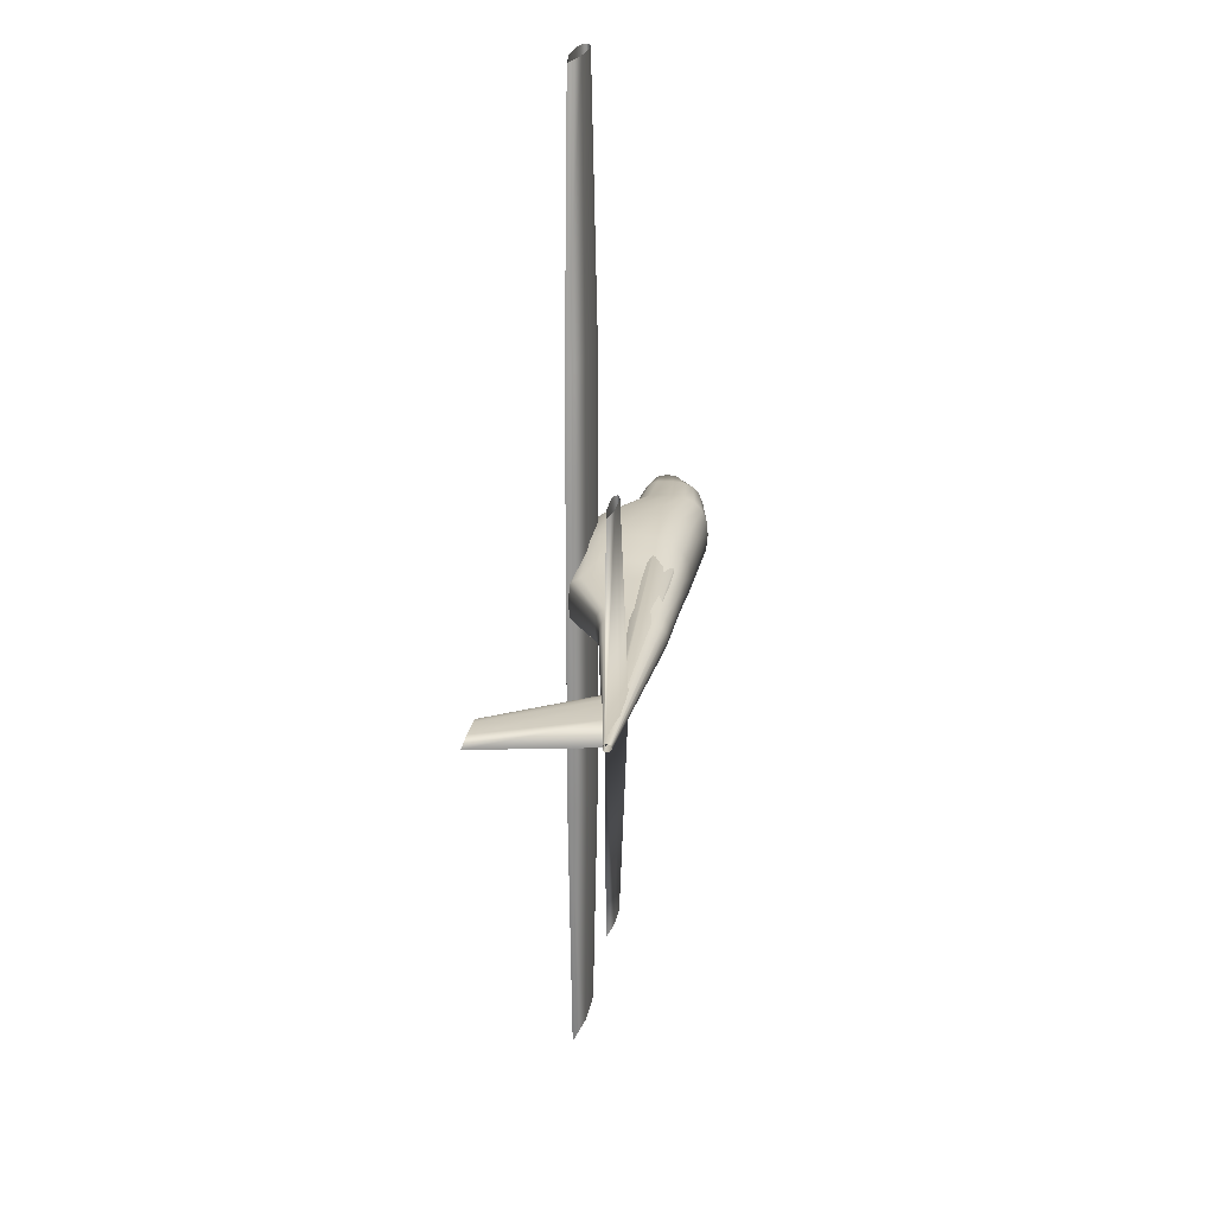
<metadata>
{"format":"obj","ext":"obj","renderer":"f3d","projection":"perspective","resolution":1024,"background":"white","views":[{"elev":21.9,"azim":99.2,"up":"+Y"}]}
</metadata>
<code>
v 0.02721 -0.001837 0.034
v -0.0347 -0.001837 0.02543
v -0.08113 -0.001837 0.02472
v -0.09274 -0.001837 0.02507
v -0.1043 -0.001837 0.02543
v -0.1121 -0.001837 0.02686
v -0.1198 -0.001837 0.02829
v -0.1276 -0.001837 0.03329
v -0.1276 -0.001837 0.03472
v -0.1198 -0.001837 0.03972
v -0.1121 -0.001837 0.04114
v -0.1043 -0.001837 0.04257
v -0.0966 -0.001837 0.04293
v -0.08113 -0.001837 0.04329
v -0.0347 -0.001837 0.04257
v 0.02576 0.2239 0.034
v -0.0363 0.2239 0.02541
v -0.08284 0.2239 0.02469
v -0.09448 0.2239 0.02505
v -0.1061 0.2239 0.02541
v -0.1139 0.2239 0.02684
v -0.1216 0.2239 0.02827
v -0.1294 0.2239 0.03329
v -0.1294 0.2239 0.03472
v -0.1216 0.2239 0.03973
v -0.1139 0.2239 0.04116
v -0.1061 0.2239 0.04259
v -0.09835 0.2239 0.04295
v -0.08284 0.2239 0.04331
v -0.0363 0.2239 0.04259
v 0.02721 0.001814 0.034
v -0.0347 0.001814 0.02543
v -0.08113 0.001814 0.02472
v -0.09274 0.001814 0.02507
v -0.1043 0.001814 0.02543
v -0.1121 0.001814 0.02686
v -0.1198 0.001814 0.02829
v -0.1276 0.001814 0.03329
v -0.1276 0.001814 0.03472
v -0.1198 0.001814 0.03972
v -0.1121 0.001814 0.04114
v -0.1043 0.001814 0.04257
v -0.0966 0.001814 0.04293
v -0.08113 0.001814 0.04329
v -0.0347 0.001814 0.04257
v 0.02576 -0.224 0.034
v -0.0363 -0.224 0.02541
v -0.08284 -0.224 0.02469
v -0.09448 -0.224 0.02505
v -0.1061 -0.224 0.02541
v -0.1139 -0.224 0.02684
v -0.1216 -0.224 0.02827
v -0.1294 -0.224 0.03329
v -0.1294 -0.224 0.03472
v -0.1216 -0.224 0.03973
v -0.1139 -0.224 0.04116
v -0.1061 -0.224 0.04259
v -0.09835 -0.224 0.04295
v -0.08284 -0.224 0.04331
v -0.0363 -0.224 0.04259
v -0.01151 0.5 0.03699
v -0.05487 0.5 0.03098
v -0.08738 0.5 0.03048
v -0.09551 0.5 0.03074
v -0.1036 0.5 0.03098
v -0.1091 0.5 0.03199
v -0.1145 0.5 0.03299
v -0.1199 0.5 0.03649
v -0.1199 0.5 0.03749
v -0.1145 0.5 0.04099
v -0.1091 0.5 0.04199
v -0.1036 0.5 0.04299
v -0.09822 0.5 0.04324
v -0.08738 0.5 0.04349
v -0.05487 0.5 0.04299
v -0.01151 -0.5 0.03699
v -0.05487 -0.5 0.03098
v -0.08738 -0.5 0.03048
v -0.09551 -0.5 0.03074
v -0.1036 -0.5 0.03098
v -0.1091 -0.5 0.03199
v -0.1145 -0.5 0.03299
v -0.1199 -0.5 0.03649
v -0.1199 -0.5 0.03749
v -0.1145 -0.5 0.04099
v -0.1091 -0.5 0.04199
v -0.1036 -0.5 0.04299
v -0.09822 -0.5 0.04324
v -0.08738 -0.5 0.04349
v -0.05487 -0.5 0.04299
v 0.3236 -1.148e-05 -0.05164
v 0.281 -1.148e-05 -0.05754
v 0.249 -1.148e-05 -0.05804
v 0.241 -1.148e-05 -0.05779
v 0.233 -1.148e-05 -0.05754
v 0.2277 -1.148e-05 -0.05656
v 0.2223 -1.148e-05 -0.05557
v 0.217 -1.148e-05 -0.05213
v 0.217 -1.148e-05 -0.05114
v 0.2223 -1.148e-05 -0.0477
v 0.2277 -1.148e-05 -0.04671
v 0.233 -1.148e-05 -0.04573
v 0.2383 -1.148e-05 -0.04548
v 0.249 -1.148e-05 -0.04524
v 0.281 -1.148e-05 -0.04573
v 0.3089 0.1914 -0.04994
v 0.2844 0.1914 -0.05333
v 0.266 0.1914 -0.05362
v 0.2614 0.1914 -0.05347
v 0.2568 0.1914 -0.05333
v 0.2537 0.1914 -0.05277
v 0.2507 0.1914 -0.0522
v 0.2476 0.1914 -0.05022
v 0.2476 0.1914 -0.04966
v 0.2507 0.1914 -0.04768
v 0.2537 0.1914 -0.04711
v 0.2568 0.1914 -0.04655
v 0.2599 0.1914 -0.04641
v 0.266 0.1914 -0.04626
v 0.2844 0.1914 -0.04655
v 0.3089 -0.1914 -0.04994
v 0.2844 -0.1914 -0.05333
v 0.266 -0.1914 -0.05362
v 0.2614 -0.1914 -0.05347
v 0.2568 -0.1914 -0.05333
v 0.2537 -0.1914 -0.05277
v 0.2507 -0.1914 -0.0522
v 0.2476 -0.1914 -0.05022
v 0.2476 -0.1914 -0.04966
v 0.2507 -0.1914 -0.04768
v 0.2537 -0.1914 -0.04711
v 0.2568 -0.1914 -0.04655
v 0.2599 -0.1914 -0.04641
v 0.266 -0.1914 -0.04626
v 0.2844 -0.1914 -0.04655
v -0.2807 0.02185 -0.01822
v -0.2807 0.02126 -0.01478
v -0.2807 0.01945 -0.01332
v -0.2807 0.01631 -0.01238
v -0.2807 0.01145 -0.01184
v -0.2807 -1.148e-05 -0.01166
v -0.2807 -0.01147 -0.01184
v -0.2807 -0.01633 -0.01238
v -0.2807 -0.01947 -0.01332
v -0.2807 -0.02128 -0.01478
v -0.2807 -0.02187 -0.01822
v -0.2807 -0.02099 -0.02073
v -0.2807 -0.01839 -0.02247
v -0.2807 -0.01415 -0.02374
v -0.2807 -0.008358 -0.02452
v -0.2807 -1.148e-05 -0.02479
v -0.2807 0.008335 -0.02452
v -0.2807 0.01413 -0.02374
v -0.2807 0.01836 -0.02247
v -0.2807 0.02097 -0.02073
v -0.276 0.03105 -0.02275
v -0.276 0.0302 -0.01249
v -0.276 0.02763 -0.008136
v -0.276 0.02318 -0.005329
v -0.276 0.01627 -0.003708
v -0.276 -1.148e-05 -0.003175
v -0.276 -0.01629 -0.003708
v -0.276 -0.0232 -0.005329
v -0.276 -0.02765 -0.008136
v -0.276 -0.03022 -0.01249
v -0.276 -0.03107 -0.02275
v -0.276 -0.02982 -0.03023
v -0.276 -0.02612 -0.03541
v -0.276 -0.0201 -0.03921
v -0.276 -0.01187 -0.04154
v -0.276 -1.148e-05 -0.04233
v -0.276 0.01185 -0.04154
v -0.276 0.02008 -0.03921
v -0.276 0.02609 -0.03541
v -0.276 0.02979 -0.03023
v -0.2487 0.03371 -0.0301
v -0.2487 0.03279 -0.01341
v -0.2487 0.03 -0.006329
v -0.2487 0.02516 -0.001763
v -0.2487 0.01766 0.0008741
v -0.2487 -1.148e-05 0.00174
v -0.2487 -0.01769 0.0008741
v -0.2487 -0.02519 -0.001763
v -0.2487 -0.03002 -0.006329
v -0.2487 -0.03281 -0.01341
v -0.2487 -0.03373 -0.0301
v -0.2487 -0.03237 -0.04226
v -0.2487 -0.02835 -0.0507
v -0.2487 -0.02182 -0.05686
v -0.2487 -0.01288 -0.06066
v -0.2487 -1.148e-05 -0.06194
v -0.2487 0.01286 -0.06066
v -0.2487 0.0218 -0.05686
v -0.2487 0.02833 -0.0507
v -0.2487 0.03235 -0.04226
v -0.1853 0.04092 -0.03555
v -0.1853 0.03981 -0.01514
v -0.1853 0.03642 -0.006483
v -0.1853 0.03055 -0.0008996
v -0.1853 0.02145 0.002325
v -0.1853 -1.148e-05 0.003385
v -0.1853 -0.02147 0.002325
v -0.1853 -0.03057 -0.0008996
v -0.1853 -0.03644 -0.006483
v -0.1853 -0.03983 -0.01514
v -0.1853 -0.04094 -0.03555
v -0.1853 -0.03929 -0.05041
v -0.1853 -0.03441 -0.06073
v -0.1853 -0.02649 -0.06827
v -0.1853 -0.01564 -0.07292
v -0.1853 -1.148e-05 -0.07449
v -0.1853 0.01561 -0.07292
v -0.1853 0.02646 -0.06827
v -0.1853 0.03439 -0.06073
v -0.1853 0.03927 -0.05041
v -0.1276 0.04264 -0.01765
v -0.1276 0.04148 0.01187
v -0.1276 0.03795 0.02439
v -0.1276 0.03183 0.03247
v -0.1276 0.02235 0.03713
v -0.1276 -1.148e-05 0.03866
v -0.1276 -0.02237 0.03713
v -0.1276 -0.03186 0.03247
v -0.1276 -0.03797 0.02439
v -0.1276 -0.0415 0.01187
v -0.1276 -0.04267 -0.01765
v -0.1276 -0.04095 -0.03915
v -0.1276 -0.03586 -0.05407
v -0.1276 -0.0276 -0.06498
v -0.1276 -0.01629 -0.07169
v -0.1276 -1.148e-05 -0.07396
v -0.1276 0.01627 -0.07169
v -0.1276 0.02758 -0.06498
v -0.1276 0.03584 -0.05407
v -0.1276 0.04092 -0.03915
v -0.06404 0.04116 -0.01747
v -0.06404 0.04004 0.01184
v -0.06404 0.03663 0.02428
v -0.06404 0.03072 0.0323
v -0.06404 0.02157 0.03693
v -0.06404 -1.148e-05 0.03846
v -0.06404 -0.02159 0.03693
v -0.06404 -0.03075 0.0323
v -0.06404 -0.03665 0.02428
v -0.06404 -0.04006 0.01184
v -0.06404 -0.04118 -0.01747
v -0.06404 -0.03952 -0.03883
v -0.06404 -0.03461 -0.05365
v -0.06404 -0.02664 -0.06448
v -0.06404 -0.01573 -0.07115
v -0.06404 -1.148e-05 -0.0734
v -0.06404 0.01571 -0.07115
v -0.06404 0.02662 -0.06448
v -0.06404 0.03459 -0.05365
v -0.06404 0.0395 -0.03883
v -0.01923 0.03125 -0.01806
v -0.01923 0.0304 0.01075
v -0.01923 0.02781 0.02297
v -0.01923 0.02333 0.03084
v -0.01923 0.01638 0.0354
v -0.01923 -1.148e-05 0.03689
v -0.01923 -0.0164 0.0354
v -0.01923 -0.02335 0.03084
v -0.01923 -0.02784 0.02297
v -0.01923 -0.03043 0.01075
v -0.01923 -0.03128 -0.01806
v -0.01923 -0.03002 -0.03904
v -0.01923 -0.02629 -0.0536
v -0.01923 -0.02023 -0.06424
v -0.01923 -0.01195 -0.07079
v -0.01923 -1.148e-05 -0.07301
v -0.01923 0.01192 -0.07079
v -0.01923 0.02021 -0.06424
v -0.01923 0.02627 -0.0536
v -0.01923 0.02999 -0.03904
v 0.01465 0.02761 -0.0185
v 0.01465 0.02685 0.009916
v 0.01465 0.02457 0.02197
v 0.01465 0.02061 0.02974
v 0.01465 0.01447 0.03423
v 0.01465 -1.148e-05 0.03571
v 0.01465 -0.01449 0.03423
v 0.01465 -0.02063 0.02974
v 0.01465 -0.02459 0.02197
v 0.01465 -0.02688 0.009916
v 0.01465 -0.02763 -0.0185
v 0.01465 -0.02652 -0.03919
v 0.01465 -0.02322 -0.05356
v 0.01465 -0.01787 -0.06406
v 0.01465 -0.01055 -0.07052
v 0.01465 -1.148e-05 -0.07271
v 0.01465 0.01053 -0.07052
v 0.01465 0.01785 -0.06406
v 0.01465 0.0232 -0.05356
v 0.01465 0.02649 -0.03919
v 0.07584 0.02192 -0.037
v 0.07584 0.02133 -0.01857
v 0.07584 0.01951 -0.01075
v 0.07584 0.01636 -0.005703
v 0.07584 0.01149 -0.002791
v 0.07584 -1.148e-05 -0.001833
v 0.07584 -0.01151 -0.002791
v 0.07584 -0.01639 -0.005703
v 0.07584 -0.01953 -0.01075
v 0.07584 -0.02135 -0.01857
v 0.07584 -0.02195 -0.037
v 0.07584 -0.02106 -0.05043
v 0.07584 -0.01845 -0.05975
v 0.07584 -0.0142 -0.06656
v 0.07584 -0.008385 -0.07075
v 0.07584 -1.148e-05 -0.07217
v 0.07584 0.008362 -0.07075
v 0.07584 0.01418 -0.06656
v 0.07584 0.01842 -0.05975
v 0.07584 0.02104 -0.05043
v 0.09551 0.01935 -0.04006
v 0.09551 0.01883 -0.02332
v 0.09551 0.01722 -0.01622
v 0.09551 0.01445 -0.01164
v 0.09551 0.01014 -0.008994
v 0.09551 -1.148e-05 -0.008125
v 0.09551 -0.01016 -0.008994
v 0.09551 -0.01447 -0.01164
v 0.09551 -0.01725 -0.01622
v 0.09551 -0.01885 -0.02332
v 0.09551 -0.01938 -0.04006
v 0.09551 -0.0186 -0.05225
v 0.09551 -0.01629 -0.06071
v 0.09551 -0.01254 -0.0669
v 0.09551 -0.007405 -0.07071
v 0.09551 -1.148e-05 -0.07199
v 0.09551 0.007382 -0.07071
v 0.09551 0.01251 -0.0669
v 0.09551 0.01627 -0.06071
v 0.09551 0.01857 -0.05225
v 0.3318 0.003817 -0.05482
v 0.3318 0.003713 -0.05282
v 0.3318 0.003396 -0.05196
v 0.3318 0.002846 -0.05142
v 0.3318 0.001995 -0.0511
v 0.3318 -0.002018 -0.0511
v 0.3318 -0.002869 -0.05142
v 0.3318 -0.003419 -0.05196
v 0.3318 -0.003736 -0.05282
v 0.3318 -0.00384 -0.05482
v 0.3318 -0.003685 -0.05628
v 0.3318 -0.003229 -0.0573
v 0.3318 -0.002487 -0.05804
v 0.3318 -0.001473 -0.0585
v 0.3318 -1.148e-05 -0.05865
v 0.3318 0.00145 -0.0585
v 0.3318 0.002464 -0.05804
v 0.3318 0.003206 -0.0573
v 0.3318 0.003662 -0.05628
v -0.3048 -0.000122 -0.01934
v -0.3048 -8.938e-05 -0.01896
v -0.3048 -1.148e-05 -0.0188
v -0.3048 6.641e-05 -0.01896
v -0.3048 9.904e-05 -0.01934
v -0.3048 6.641e-05 -0.01971
v -0.3048 -1.148e-05 -0.01987
v -0.3048 -8.938e-05 -0.01971
v -0.2599 0.02181 -0.02123
v -0.2599 0.01541 -0.007708
v -0.2599 -1.148e-05 -0.002109
v -0.2599 -0.01544 -0.007708
v -0.2599 -0.02183 -0.02123
v -0.2599 -0.01544 -0.03474
v -0.2599 -1.148e-05 -0.04034
v -0.2599 0.01541 -0.03474
v -0.2323 0.01277 -0.03495
v -0.2323 0.009029 -0.02587
v -0.2323 -1.148e-05 -0.02211
v -0.2323 -0.009051 -0.02587
v -0.2323 -0.0128 -0.03495
v -0.2323 -0.009051 -0.04403
v -0.2323 -1.148e-05 -0.04779
v -0.2323 0.009029 -0.04403
v -0.1276 0.04046 -0.03568
v -0.1276 0.0286 -0.008612
v -0.1276 -1.148e-05 0.002601
v -0.1276 -0.02863 -0.008612
v -0.1276 -0.04048 -0.03568
v -0.1276 -0.02863 -0.06275
v -0.1276 0.0286 -0.06275
v 0.3318 0.002696 -0.05212
v 0.3318 -1.148e-05 -0.051
v 0.3318 -0.002719 -0.05212
v 0.3318 -0.002719 -0.05753
v 0.3318 0.002696 -0.05753
v 0.217 -1.148e-05 -0.051
v 0.2227 0.003522 -0.051
v 0.2285 0.004405 -0.051
v 0.2342 0.00529 -0.051
v 0.24 0.005511 -0.051
v 0.2514 0.005731 -0.051
v 0.2859 0.00529 -0.051
v 0.3318 -1.148e-05 -0.051
v 0.2859 -0.005313 -0.051
v 0.2514 -0.005754 -0.051
v 0.24 -0.005533 -0.051
v 0.2342 -0.005313 -0.051
v 0.2285 -0.004428 -0.051
v 0.2227 -0.003545 -0.051
v 0.2936 -1.148e-05 0.06385
v 0.2966 0.001873 0.06385
v 0.2997 0.002344 0.06385
v 0.3027 0.002816 0.06385
v 0.3058 0.002934 0.06385
v 0.3119 0.003051 0.06385
v 0.3303 0.002816 0.06385
v 0.3548 -1.148e-05 0.06385
v 0.3303 -0.002839 0.06385
v 0.3119 -0.003074 0.06385
v 0.3058 -0.002957 0.06385
v 0.3027 -0.002839 0.06385
v 0.2997 -0.002367 0.06385
v 0.2966 -0.001896 0.06385
v -0.1276 -0.001925 -0.04334
v -0.1046 -0.001925 -0.04334
v -0.1046 0.009559 -0.04334
v -0.1276 0.009559 -0.04334
v -0.1276 -0.001925 -0.0242
v -0.1046 -0.001925 -0.0242
v -0.1046 0.009559 -0.0242
v -0.1276 0.009559 -0.0242
f 1 17 16
f 2 18 17
f 3 19 18
f 4 20 19
f 5 21 20
f 6 22 21
f 7 23 22
f 8 24 23
f 9 25 24
f 10 26 25
f 11 27 26
f 12 28 27
f 13 29 28
f 14 30 29
f 15 16 30
f 1 2 17
f 2 3 18
f 3 4 19
f 4 5 20
f 5 6 21
f 6 7 22
f 7 8 23
f 8 9 24
f 9 10 25
f 10 11 26
f 11 12 27
f 12 13 28
f 13 14 29
f 14 15 30
f 15 1 16
f 31 47 46
f 32 48 47
f 33 49 48
f 34 50 49
f 35 51 50
f 36 52 51
f 37 53 52
f 38 54 53
f 39 55 54
f 40 56 55
f 41 57 56
f 42 58 57
f 43 59 58
f 44 60 59
f 45 46 60
f 31 32 47
f 32 33 48
f 33 34 49
f 34 35 50
f 35 36 51
f 36 37 52
f 37 38 53
f 38 39 54
f 39 40 55
f 40 41 56
f 41 42 57
f 42 43 58
f 43 44 59
f 44 45 60
f 45 31 46
f 16 62 61
f 17 63 62
f 18 64 63
f 19 65 64
f 20 66 65
f 21 67 66
f 22 68 67
f 23 69 68
f 24 70 69
f 25 71 70
f 26 72 71
f 27 73 72
f 28 74 73
f 29 75 74
f 30 61 75
f 16 17 62
f 17 18 63
f 18 19 64
f 19 20 65
f 20 21 66
f 21 22 67
f 22 23 68
f 23 24 69
f 24 25 70
f 25 26 71
f 26 27 72
f 27 28 73
f 28 29 74
f 29 30 75
f 30 16 61
f 46 77 76
f 47 78 77
f 48 79 78
f 49 80 79
f 50 81 80
f 51 82 81
f 52 83 82
f 53 84 83
f 54 85 84
f 55 86 85
f 56 87 86
f 57 88 87
f 58 89 88
f 59 90 89
f 60 76 90
f 46 47 77
f 47 48 78
f 48 49 79
f 49 50 80
f 50 51 81
f 51 52 82
f 52 53 83
f 53 54 84
f 54 55 85
f 55 56 86
f 56 57 87
f 57 58 88
f 58 59 89
f 59 60 90
f 60 46 76
f 91 107 106
f 92 108 107
f 93 109 108
f 94 110 109
f 95 111 110
f 96 112 111
f 97 113 112
f 98 114 113
f 99 115 114
f 100 116 115
f 101 117 116
f 102 118 117
f 103 119 118
f 104 120 119
f 105 106 120
f 91 92 107
f 92 93 108
f 93 94 109
f 94 95 110
f 95 96 111
f 96 97 112
f 97 98 113
f 98 99 114
f 99 100 115
f 100 101 116
f 101 102 117
f 102 103 118
f 103 104 119
f 104 105 120
f 105 91 106
f 91 122 121
f 92 123 122
f 93 124 123
f 94 125 124
f 95 126 125
f 96 127 126
f 97 128 127
f 98 129 128
f 99 130 129
f 100 131 130
f 101 132 131
f 102 133 132
f 103 134 133
f 104 135 134
f 105 121 135
f 91 92 122
f 92 93 123
f 93 94 124
f 94 95 125
f 95 96 126
f 96 97 127
f 97 98 128
f 98 99 129
f 99 100 130
f 100 101 131
f 101 102 132
f 102 103 133
f 103 104 134
f 104 105 135
f 105 91 121
f 136 157 156
f 137 158 157
f 138 159 158
f 139 160 159
f 140 161 160
f 141 162 161
f 142 163 162
f 143 164 163
f 144 165 164
f 145 166 165
f 146 167 166
f 147 168 167
f 148 169 168
f 149 170 169
f 150 171 170
f 151 172 171
f 152 173 172
f 153 174 173
f 154 175 174
f 155 156 175
f 156 177 176
f 157 178 177
f 158 179 178
f 159 180 179
f 160 181 180
f 161 182 181
f 162 183 182
f 163 184 183
f 164 185 184
f 165 186 185
f 166 187 186
f 167 188 187
f 168 189 188
f 169 190 189
f 170 191 190
f 171 192 191
f 172 193 192
f 173 194 193
f 174 195 194
f 175 176 195
f 176 197 196
f 177 198 197
f 178 199 198
f 179 200 199
f 180 201 200
f 181 202 201
f 182 203 202
f 183 204 203
f 184 205 204
f 185 206 205
f 186 207 206
f 187 208 207
f 188 209 208
f 189 210 209
f 190 211 210
f 191 212 211
f 192 213 212
f 193 214 213
f 194 215 214
f 195 196 215
f 196 217 216
f 197 218 217
f 198 219 218
f 199 220 219
f 200 221 220
f 201 222 221
f 202 223 222
f 203 224 223
f 204 225 224
f 205 226 225
f 206 227 226
f 207 228 227
f 208 229 228
f 209 230 229
f 210 231 230
f 211 232 231
f 212 233 232
f 213 234 233
f 214 235 234
f 215 216 235
f 216 237 236
f 217 238 237
f 218 239 238
f 219 240 239
f 220 241 240
f 221 242 241
f 222 243 242
f 223 244 243
f 224 245 244
f 225 246 245
f 226 247 246
f 227 248 247
f 228 249 248
f 229 250 249
f 230 251 250
f 231 252 251
f 232 253 252
f 233 254 253
f 234 255 254
f 235 236 255
f 236 257 256
f 237 258 257
f 238 259 258
f 239 260 259
f 240 261 260
f 241 262 261
f 242 263 262
f 243 264 263
f 244 265 264
f 245 266 265
f 246 267 266
f 247 268 267
f 248 269 268
f 249 270 269
f 250 271 270
f 251 272 271
f 252 273 272
f 253 274 273
f 254 275 274
f 255 256 275
f 256 277 276
f 257 278 277
f 258 279 278
f 259 280 279
f 260 281 280
f 261 282 281
f 262 283 282
f 263 284 283
f 264 285 284
f 265 286 285
f 266 287 286
f 267 288 287
f 268 289 288
f 269 290 289
f 270 291 290
f 271 292 291
f 272 293 292
f 273 294 293
f 274 295 294
f 275 276 295
f 276 297 296
f 277 298 297
f 278 299 298
f 279 300 299
f 280 301 300
f 281 302 301
f 282 303 302
f 283 304 303
f 284 305 304
f 285 306 305
f 286 307 306
f 287 308 307
f 288 309 308
f 289 310 309
f 290 311 310
f 291 312 311
f 292 313 312
f 293 314 313
f 294 315 314
f 295 296 315
f 296 317 316
f 297 318 317
f 298 319 318
f 299 320 319
f 300 321 320
f 301 322 321
f 302 323 322
f 303 324 323
f 304 325 324
f 305 326 325
f 306 327 326
f 307 328 327
f 308 329 328
f 309 330 329
f 310 331 330
f 311 332 331
f 312 333 332
f 313 334 333
f 314 335 334
f 315 316 335
f 316 337 336
f 317 338 337
f 318 339 338
f 319 340 339
f 320 387 340
f 321 341 387
f 322 342 341
f 323 343 342
f 324 344 343
f 325 345 344
f 326 346 345
f 327 347 346
f 328 348 347
f 329 349 348
f 330 350 349
f 331 351 350
f 332 352 351
f 333 353 352
f 334 354 353
f 335 336 354
f 136 137 157
f 137 138 158
f 138 139 159
f 139 140 160
f 140 141 161
f 141 142 162
f 142 143 163
f 143 144 164
f 144 145 165
f 145 146 166
f 146 147 167
f 147 148 168
f 148 149 169
f 149 150 170
f 150 151 171
f 151 152 172
f 152 153 173
f 153 154 174
f 154 155 175
f 155 136 156
f 156 157 177
f 157 158 178
f 158 159 179
f 159 160 180
f 160 161 181
f 161 162 182
f 162 163 183
f 163 164 184
f 164 165 185
f 165 166 186
f 166 167 187
f 167 168 188
f 168 169 189
f 169 170 190
f 170 171 191
f 171 172 192
f 172 173 193
f 173 174 194
f 174 175 195
f 175 156 176
f 176 177 197
f 177 178 198
f 178 179 199
f 179 180 200
f 180 181 201
f 181 182 202
f 182 183 203
f 183 184 204
f 184 185 205
f 185 186 206
f 186 187 207
f 187 188 208
f 188 189 209
f 189 190 210
f 190 191 211
f 191 192 212
f 192 193 213
f 193 194 214
f 194 195 215
f 195 176 196
f 196 197 217
f 197 198 218
f 198 199 219
f 199 200 220
f 200 201 221
f 201 202 222
f 202 203 223
f 203 204 224
f 204 205 225
f 205 206 226
f 206 207 227
f 207 208 228
f 208 209 229
f 209 210 230
f 210 211 231
f 211 212 232
f 212 213 233
f 213 214 234
f 214 215 235
f 215 196 216
f 216 217 237
f 217 218 238
f 218 219 239
f 219 220 240
f 220 221 241
f 221 222 242
f 222 223 243
f 223 224 244
f 224 225 245
f 225 226 246
f 226 227 247
f 227 228 248
f 228 229 249
f 229 230 250
f 230 231 251
f 231 232 252
f 232 233 253
f 233 234 254
f 234 235 255
f 235 216 236
f 236 237 257
f 237 238 258
f 238 239 259
f 239 240 260
f 240 241 261
f 241 242 262
f 242 243 263
f 243 244 264
f 244 245 265
f 245 246 266
f 246 247 267
f 247 248 268
f 248 249 269
f 249 250 270
f 250 251 271
f 251 252 272
f 252 253 273
f 253 254 274
f 254 255 275
f 255 236 256
f 256 257 277
f 257 258 278
f 258 259 279
f 259 260 280
f 260 261 281
f 261 262 282
f 262 263 283
f 263 264 284
f 264 265 285
f 265 266 286
f 266 267 287
f 267 268 288
f 268 269 289
f 269 270 290
f 270 271 291
f 271 272 292
f 272 273 293
f 273 274 294
f 274 275 295
f 275 256 276
f 276 277 297
f 277 278 298
f 278 279 299
f 279 280 300
f 280 281 301
f 281 282 302
f 282 283 303
f 283 284 304
f 284 285 305
f 285 286 306
f 286 287 307
f 287 288 308
f 288 289 309
f 289 290 310
f 290 291 311
f 291 292 312
f 292 293 313
f 293 294 314
f 294 295 315
f 295 276 296
f 296 297 317
f 297 298 318
f 298 299 319
f 299 300 320
f 300 301 321
f 301 302 322
f 302 303 323
f 303 304 324
f 304 305 325
f 305 306 326
f 306 307 327
f 307 308 328
f 308 309 329
f 309 310 330
f 310 311 331
f 311 312 332
f 312 313 333
f 313 314 334
f 314 315 335
f 315 296 316
f 316 317 337
f 317 318 338
f 318 319 339
f 319 320 340
f 320 321 387
f 321 322 341
f 322 323 342
f 323 324 343
f 324 325 344
f 325 326 345
f 326 327 346
f 327 328 347
f 328 329 348
f 329 330 349
f 330 331 350
f 331 332 351
f 332 333 352
f 333 334 353
f 334 335 354
f 335 316 336
f 355 364 363
f 356 365 364
f 357 366 365
f 358 367 366
f 359 368 367
f 360 369 368
f 361 370 369
f 362 363 370
f 363 372 371
f 364 373 372
f 365 374 373
f 366 375 374
f 367 376 375
f 368 377 376
f 369 378 377
f 370 371 378
f 371 380 379
f 372 381 380
f 373 382 381
f 374 383 382
f 375 384 383
f 376 231 384
f 377 385 231
f 378 379 385
f 379 386 336
f 380 387 386
f 381 388 387
f 382 345 388
f 383 389 345
f 384 350 389
f 231 390 350
f 385 336 390
f 355 356 364
f 356 357 365
f 357 358 366
f 358 359 367
f 359 360 368
f 360 361 369
f 361 362 370
f 362 355 363
f 363 364 372
f 364 365 373
f 365 366 374
f 366 367 375
f 367 368 376
f 368 369 377
f 369 370 378
f 370 363 371
f 371 372 380
f 372 373 381
f 373 374 382
f 374 375 383
f 375 376 384
f 376 377 231
f 377 378 385
f 378 371 379
f 379 380 386
f 380 381 387
f 381 382 388
f 382 383 345
f 383 384 389
f 384 231 350
f 231 385 390
f 385 379 336
f 391 406 405
f 392 407 406
f 393 408 407
f 394 409 408
f 395 410 409
f 396 411 410
f 397 412 411
f 398 413 412
f 399 414 413
f 400 415 414
f 401 416 415
f 402 417 416
f 403 418 417
f 404 405 418
f 391 392 406
f 392 393 407
f 393 394 408
f 394 395 409
f 395 396 410
f 396 397 411
f 397 398 412
f 398 399 413
f 399 400 414
f 400 401 415
f 401 402 416
f 402 403 417
f 403 404 418
f 404 391 405
f 419 422 420
f 420 422 421
f 419 424 423
f 419 420 424
f 419 423 422
f 422 423 426
f 422 426 425
f 422 425 421
f 420 425 424
f 420 421 425
f 424 426 423
f 424 425 426

</code>
